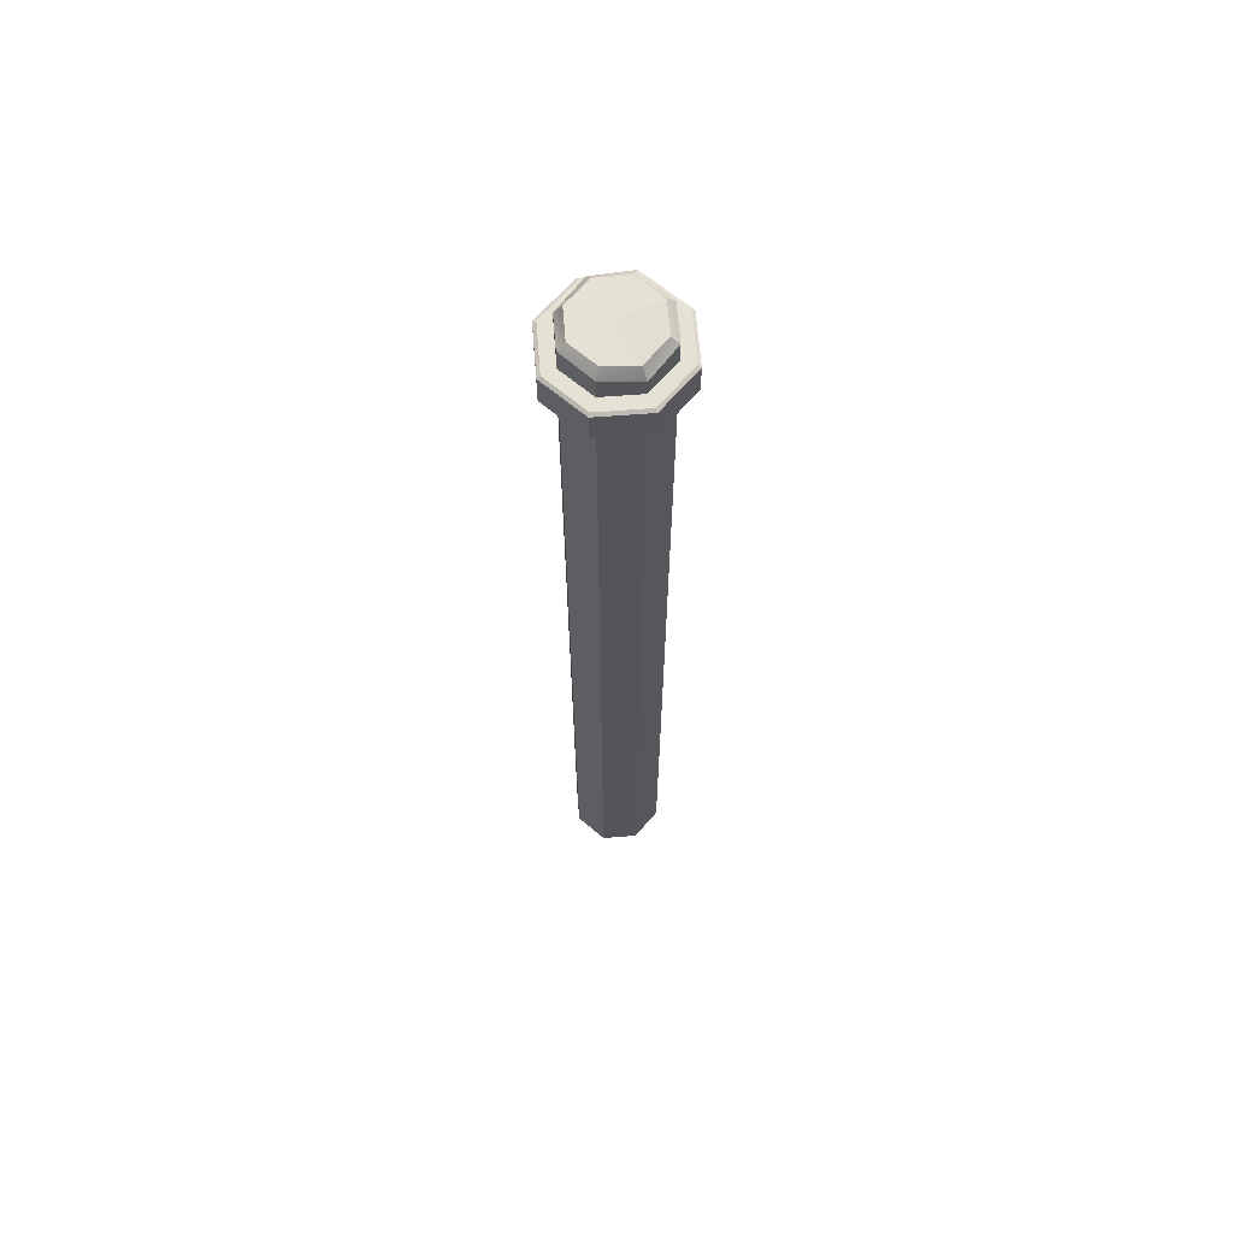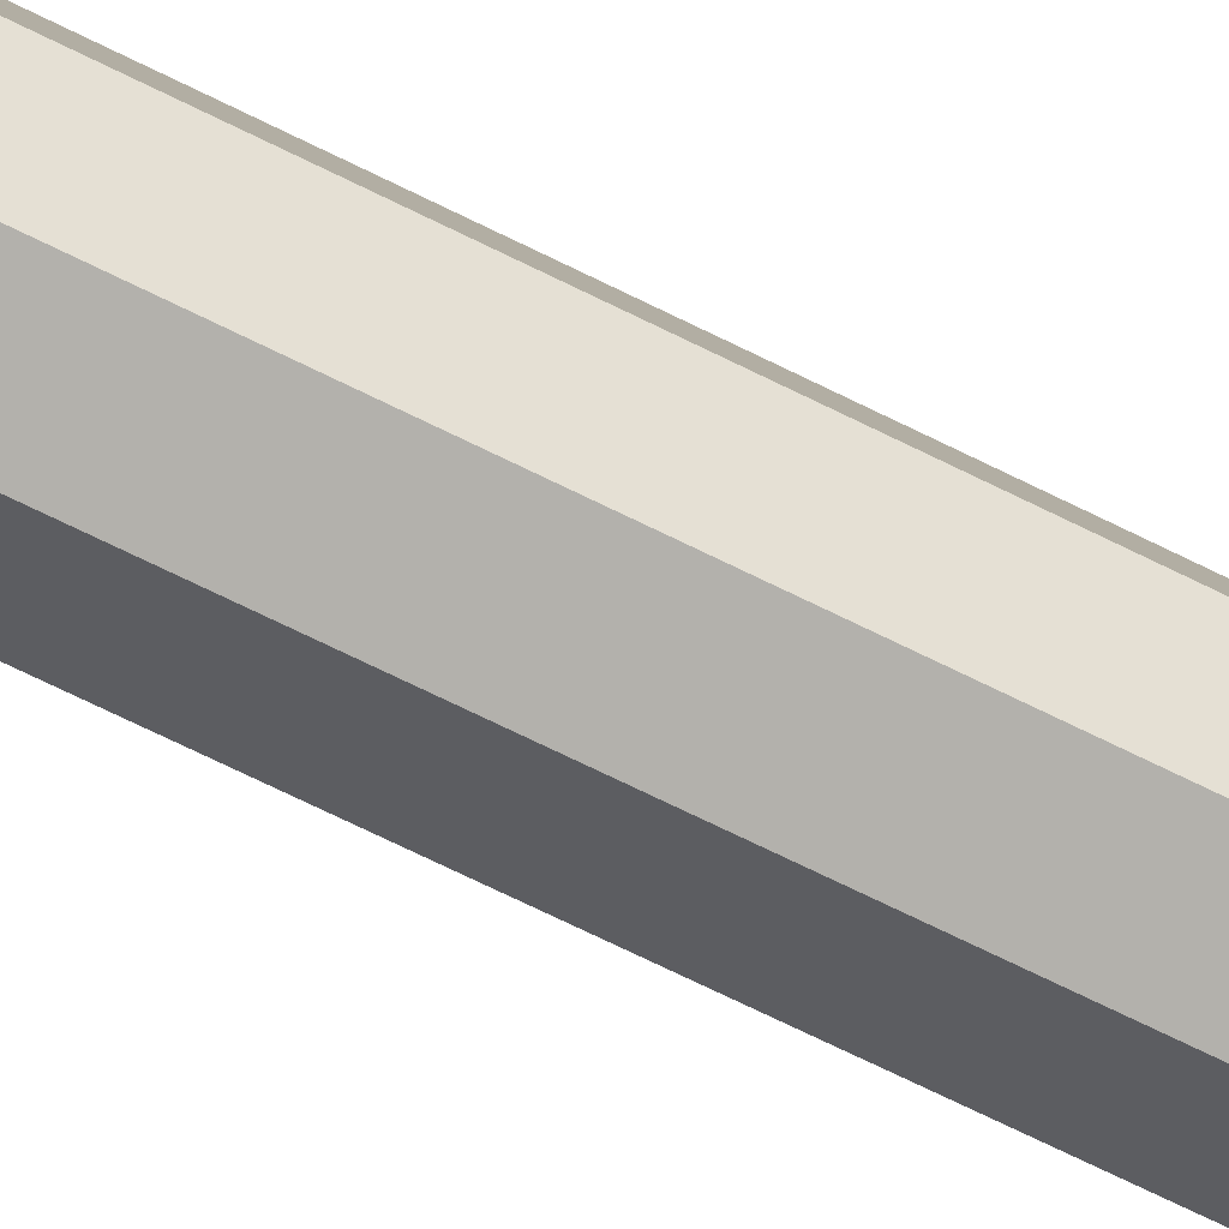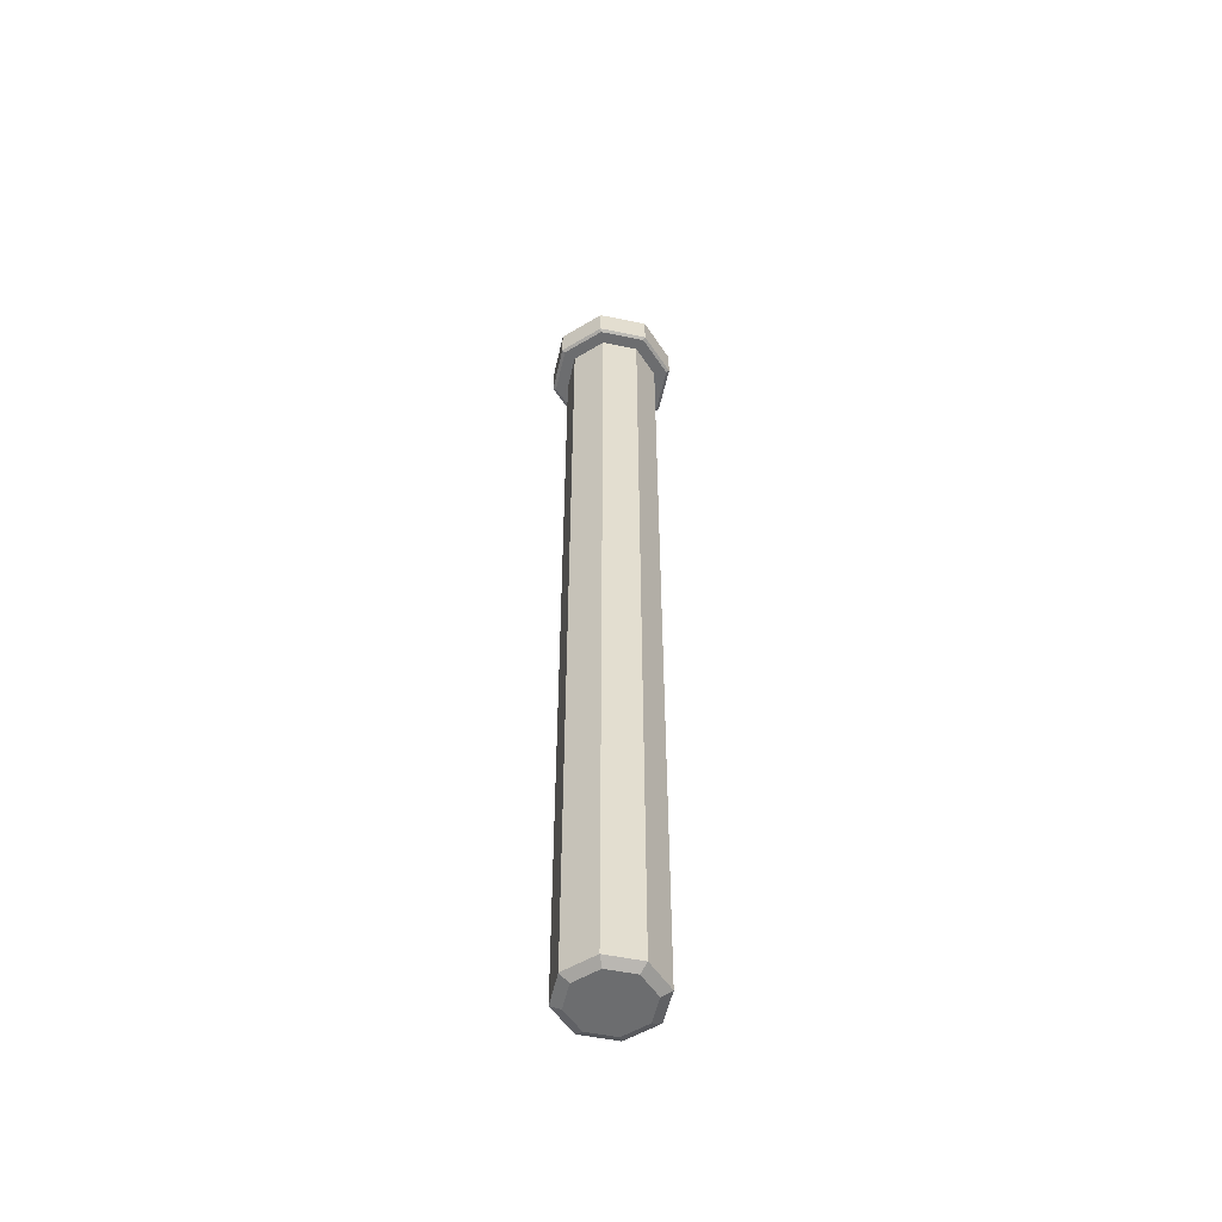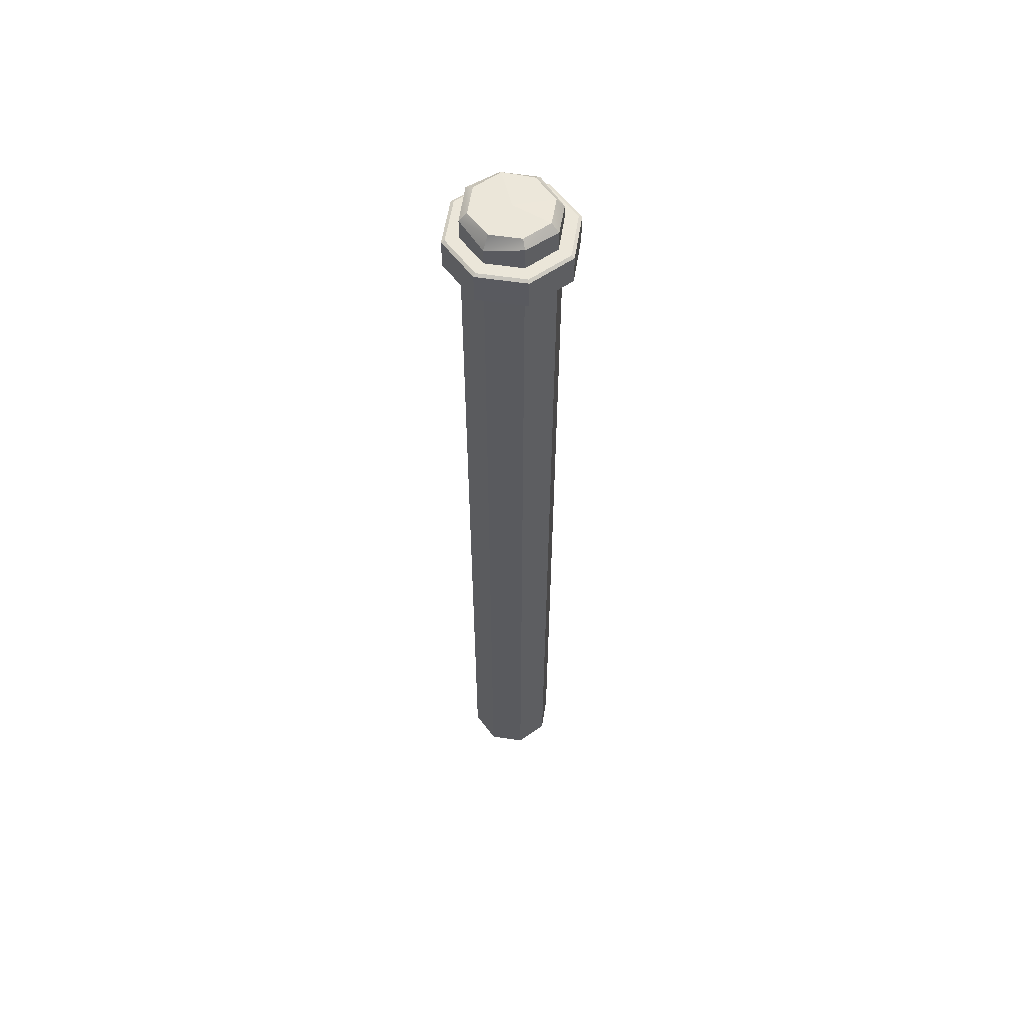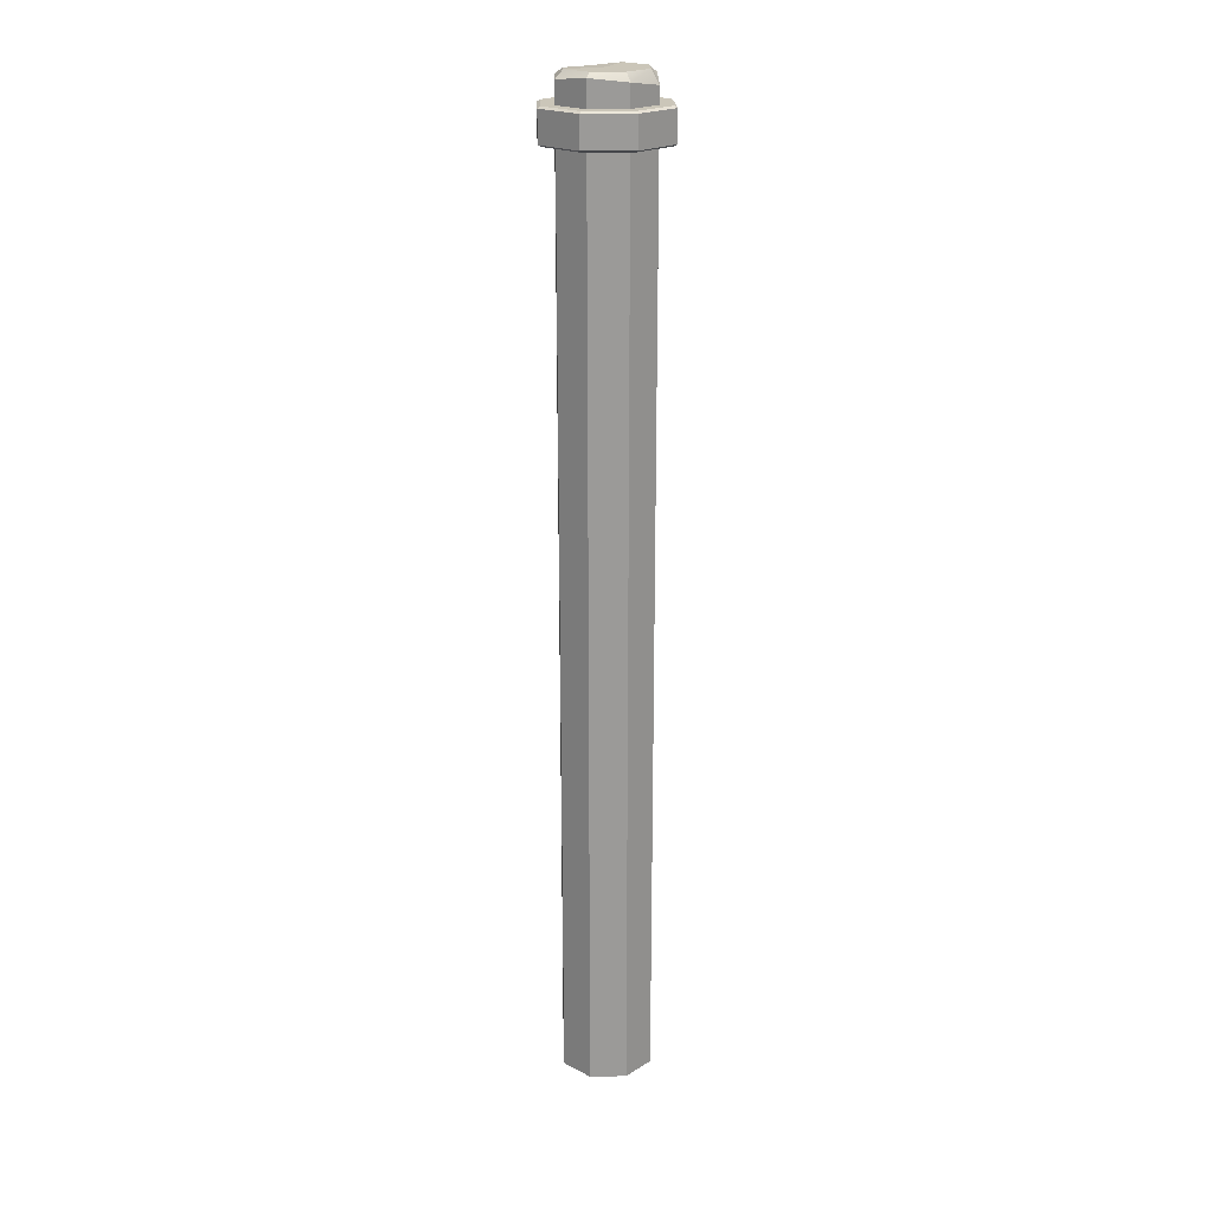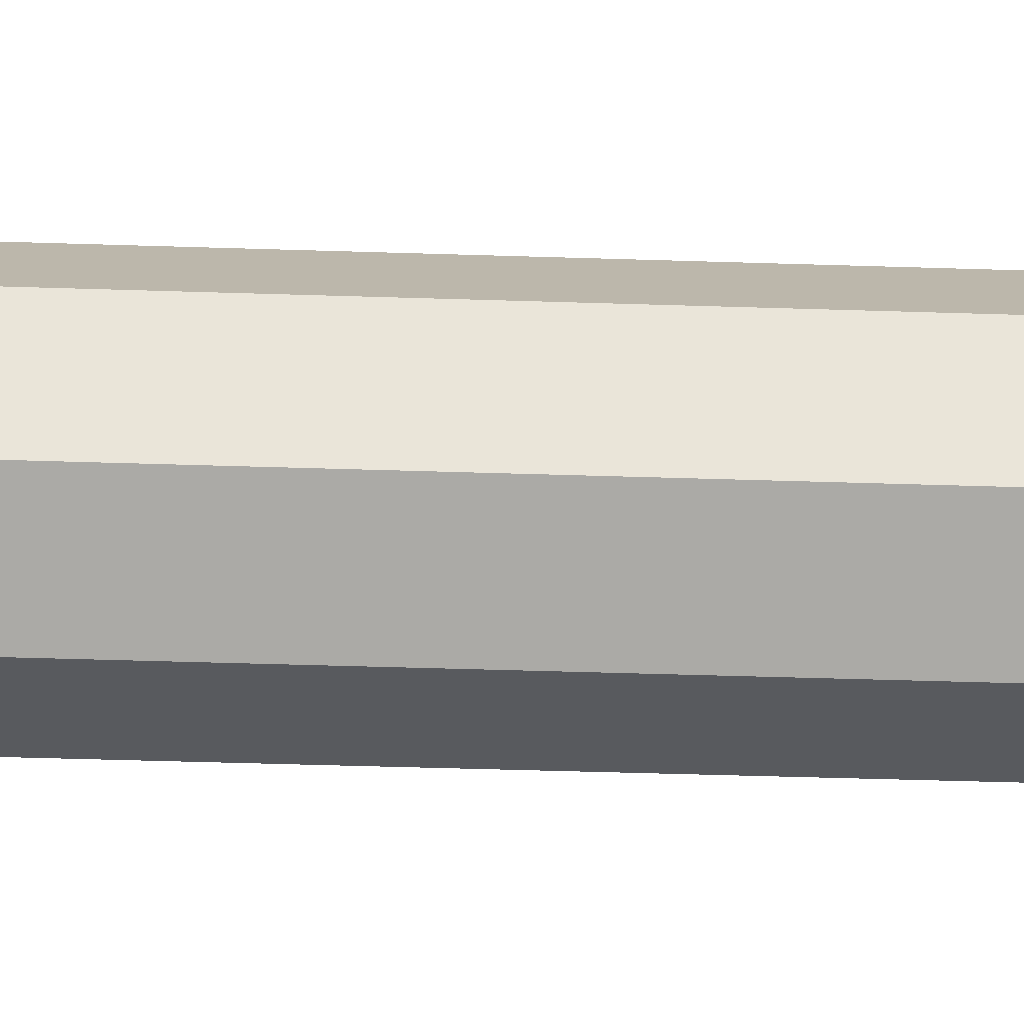
<metadata>
{"format":"obj","ext":"obj","renderer":"f3d","projection":"perspective","resolution":1024,"background":"white","views":[{"elev":64.7,"azim":-162.0,"up":"+Y"},{"elev":-59.0,"azim":61.4,"up":"+Z"},{"elev":-53.9,"azim":10.1,"up":"+Y"},{"elev":57.0,"azim":121.4,"up":"+Y"},{"elev":20.9,"azim":20.3,"up":"+Y"},{"elev":-53.3,"azim":-91.9,"up":"+Z"}]}
</metadata>
<code>
g pb_Mesh262560
v 0.1601 2.447 -0.1601
v -4.354e-08 2.447 8.669e-12
v -4.859e-08 2.447 -0.2265
v -4.859e-08 2.447 -0.2265
v -4.354e-08 2.447 8.669e-12
v -0.1601 2.43 -0.1601
v 0.1466 -3.077 -0.1466
v 0.1871 -3.048 -0.1871
v -4.341e-08 -3.048 -0.2646
v -4.755e-08 -3.077 -0.2074
v -4.755e-08 -3.077 -0.2074
v -4.341e-08 -3.048 -0.2646
v -0.1871 -3.048 -0.1871
v -0.1466 -3.077 -0.1466
v -0.1466 -3.077 -0.1466
v -0.1871 -3.048 -0.1871
v -0.2646 -3.048 1.482e-10
v -0.2074 -3.077 1.482e-10
v -0.2074 -3.077 1.482e-10
v -0.2646 -3.048 1.482e-10
v -0.1871 -3.048 0.1871
v -0.1466 -3.077 0.1466
v -0.1466 -3.077 0.1466
v -0.1871 -3.048 0.1871
v -4.341e-08 -3.048 0.2646
v -4.755e-08 -3.077 0.2074
v -4.755e-08 -3.077 0.2074
v -4.341e-08 -3.048 0.2646
v 0.1871 -3.048 0.1871
v 0.1466 -3.077 0.1466
v 0.1466 -3.077 0.1466
v 0.1871 -3.048 0.1871
v 0.2646 -3.048 1.482e-10
v 0.2074 -3.077 1.482e-10
v 0.2074 -3.077 1.482e-10
v 0.2646 -3.048 1.482e-10
v 0.1871 -3.048 -0.1871
v 0.1466 -3.077 -0.1466
v 0.1871 -3.048 -0.1871
v 0.1909 2.09 -0.1909
v -4.354e-08 2.09 -0.27
v -4.341e-08 -3.048 -0.2646
v -4.341e-08 -3.048 -0.2646
v -4.354e-08 2.09 -0.27
v -0.1909 2.09 -0.1909
v -0.1871 -3.048 -0.1871
v -0.1871 -3.048 -0.1871
v -0.1909 2.09 -0.1909
v -0.27 2.09 8.669e-12
v -0.2646 -3.048 1.482e-10
v -0.2646 -3.048 1.482e-10
v -0.27 2.09 8.669e-12
v -0.1909 2.09 0.1909
v -0.1871 -3.048 0.1871
v -0.1871 -3.048 0.1871
v -0.1909 2.09 0.1909
v -4.354e-08 2.09 0.27
v -4.341e-08 -3.048 0.2646
v -4.341e-08 -3.048 0.2646
v -4.354e-08 2.09 0.27
v 0.1909 2.09 0.1909
v 0.1871 -3.048 0.1871
v 0.1871 -3.048 0.1871
v 0.1909 2.09 0.1909
v 0.27 2.09 8.669e-12
v 0.2646 -3.048 1.482e-10
v 0.2646 -3.048 1.482e-10
v 0.27 2.09 8.669e-12
v 0.1909 2.09 -0.1909
v 0.1871 -3.048 -0.1871
v 0.1909 2.411 -0.1909
v 0.1601 2.447 -0.1601
v -4.859e-08 2.447 -0.2265
v 0.1909 2.411 -0.1909
v -4.859e-08 2.447 -0.2265
v -4.354e-08 2.402 -0.27
v -4.354e-08 2.402 -0.27
v -4.859e-08 2.447 -0.2265
v -0.1601 2.43 -0.1601
v -0.1909 2.369 -0.1909
v -0.1909 2.369 -0.1909
v -0.1601 2.43 -0.1601
v -0.2265 2.436 8.669e-12
v -0.27 2.402 8.669e-12
v -0.27 2.402 8.669e-12
v -0.2265 2.436 8.669e-12
v -0.1601 2.447 0.1601
v -0.1909 2.402 0.1909
v -0.1909 2.402 0.1909
v -0.1601 2.447 0.1601
v -4.859e-08 2.447 0.2265
v -4.354e-08 2.423 0.27
v -4.354e-08 2.423 0.27
v -4.859e-08 2.447 0.2265
v 0.1601 2.447 0.1601
v 0.1909 2.402 0.1909
v 0.1909 2.402 0.1909
v 0.1601 2.447 0.1601
v 0.2265 2.447 8.669e-12
v 0.27 2.373 8.669e-12
v 0.27 2.373 8.669e-12
v 0.2265 2.447 8.669e-12
v 0.1601 2.447 -0.1601
v 0.27 2.373 8.669e-12
v 0.1601 2.447 -0.1601
v 0.1909 2.411 -0.1909
v -4.755e-08 -3.077 -0.2074
v -4.341e-08 -3.077 1.482e-10
v 0.1466 -3.077 -0.1466
v -0.1466 -3.077 -0.1466
v -0.2074 -3.077 1.482e-10
v -0.1466 -3.077 0.1466
v -4.755e-08 -3.077 0.2074
v 0.1466 -3.077 0.1466
v 0.2074 -3.077 1.482e-10
v 0.2265 2.447 8.669e-12
v 0.1601 2.447 0.1601
v -4.859e-08 2.447 0.2265
v -4.354e-08 2.447 8.669e-12
v -0.1601 2.447 0.1601
v -0.1601 2.43 -0.1601
v -4.354e-08 2.447 8.669e-12
v -0.2265 2.436 8.669e-12
v -0.1601 2.447 0.1601
v -0.1909 2.281 0.1909
v -0.1909 2.402 0.1909
v -4.354e-08 2.423 0.27
v -4.354e-08 2.281 0.27
v -0.27 2.281 8.669e-12
v -0.27 2.402 8.669e-12
v -0.1909 2.402 0.1909
v -0.1909 2.281 0.1909
v -0.1909 2.281 -0.1909
v -0.1909 2.369 -0.1909
v -0.27 2.402 8.669e-12
v -0.27 2.281 8.669e-12
v -4.354e-08 2.281 -0.27
v -4.354e-08 2.402 -0.27
v -0.1909 2.369 -0.1909
v -0.1909 2.281 -0.1909
v 0.1909 2.281 -0.1909
v 0.1909 2.411 -0.1909
v -4.354e-08 2.402 -0.27
v -4.354e-08 2.281 -0.27
v 0.27 2.281 8.669e-12
v 0.27 2.373 8.669e-12
v 0.1909 2.411 -0.1909
v 0.1909 2.281 -0.1909
v 0.1909 2.281 0.1909
v 0.1909 2.402 0.1909
v 0.27 2.373 8.669e-12
v 0.27 2.281 8.669e-12
v -4.354e-08 2.281 0.27
v -4.354e-08 2.423 0.27
v 0.1909 2.402 0.1909
v 0.1909 2.281 0.1909
v -4.47e-08 2.1 0.3624
v 0.2562 2.1 0.2562
v 0.2432 2.09 0.2432
v -4.47e-08 2.09 0.3439
v -4.47e-08 2.09 0.3439
v -0.2432 2.09 0.2432
v -0.2562 2.1 0.2562
v -4.47e-08 2.1 0.3624
v -0.2432 2.09 0.2432
v -0.3439 2.09 -2.602e-18
v -0.3624 2.1 0
v -0.2562 2.1 0.2562
v -4.47e-08 2.281 0.3439
v 0.2432 2.281 0.2432
v 0.2562 2.27 0.2562
v -4.47e-08 2.27 0.3624
v -4.47e-08 2.27 0.3624
v -0.2562 2.27 0.2562
v -0.2432 2.281 0.2432
v -4.47e-08 2.281 0.3439
v -0.2562 2.27 0.2562
v -0.3624 2.27 0
v -0.3439 2.281 0
v -0.2432 2.281 0.2432
v -0.3439 2.09 -2.602e-18
v -0.2432 2.09 -0.2432
v -0.2562 2.1 -0.2562
v -0.3624 2.1 0
v -0.3624 2.27 0
v -0.2562 2.27 -0.2562
v -0.2432 2.281 -0.2432
v -0.3439 2.281 0
v -0.2432 2.09 -0.2432
v -4.289e-08 2.09 -0.3439
v -4.284e-08 2.1 -0.3624
v -0.2562 2.1 -0.2562
v -0.2562 2.27 -0.2562
v -4.284e-08 2.27 -0.3624
v -4.289e-08 2.281 -0.3439
v -0.2432 2.281 -0.2432
v -4.289e-08 2.09 -0.3439
v 0.2432 2.09 -0.2432
v 0.2562 2.1 -0.2562
v -4.284e-08 2.1 -0.3624
v -4.284e-08 2.27 -0.3624
v 0.2562 2.27 -0.2562
v 0.2432 2.281 -0.2432
v -4.289e-08 2.281 -0.3439
v 0.2432 2.09 -0.2432
v 0.3439 2.09 -3.63e-09
v 0.3624 2.1 -3.725e-09
v 0.2562 2.1 -0.2562
v 0.2562 2.27 -0.2562
v 0.3624 2.27 -3.725e-09
v 0.3439 2.281 -3.63e-09
v 0.2432 2.281 -0.2432
v 0.3439 2.09 -3.63e-09
v 0.2432 2.09 0.2432
v 0.2562 2.1 0.2562
v 0.3624 2.1 -3.725e-09
v 0.3624 2.27 -3.725e-09
v 0.2562 2.27 0.2562
v 0.2432 2.281 0.2432
v 0.3439 2.281 -3.63e-09
v -0.2562 2.1 0.2562
v -0.2562 2.27 0.2562
v -4.47e-08 2.27 0.3624
v -4.47e-08 2.1 0.3624
v -0.3624 2.1 0
v -0.3624 2.27 0
v -0.2562 2.27 0.2562
v -0.2562 2.1 0.2562
v -0.2562 2.1 -0.2562
v -0.2562 2.27 -0.2562
v -0.3624 2.27 0
v -0.3624 2.1 0
v -4.284e-08 2.1 -0.3624
v -4.284e-08 2.27 -0.3624
v -0.2562 2.27 -0.2562
v -0.2562 2.1 -0.2562
v 0.2562 2.1 -0.2562
v 0.2562 2.27 -0.2562
v -4.284e-08 2.27 -0.3624
v -4.284e-08 2.1 -0.3624
v 0.3624 2.1 -3.725e-09
v 0.3624 2.27 -3.725e-09
v 0.2562 2.27 -0.2562
v 0.2562 2.1 -0.2562
v 0.2562 2.1 0.2562
v 0.2562 2.27 0.2562
v 0.3624 2.27 -3.725e-09
v 0.3624 2.1 -3.725e-09
v -4.47e-08 2.1 0.3624
v -4.47e-08 2.27 0.3624
v 0.2562 2.27 0.2562
v 0.2562 2.1 0.2562
v -0.1909 2.09 0.1909
v -0.2432 2.09 0.2432
v -4.47e-08 2.09 0.3439
v -4.354e-08 2.09 0.27
v -0.27 2.09 8.669e-12
v -0.3439 2.09 -2.602e-18
v -0.1909 2.09 -0.1909
v -0.2432 2.09 -0.2432
v -4.354e-08 2.09 -0.27
v -4.289e-08 2.09 -0.3439
v 0.1909 2.09 -0.1909
v 0.2432 2.09 -0.2432
v 0.27 2.09 8.669e-12
v 0.3439 2.09 -3.63e-09
v 0.1909 2.09 0.1909
v 0.2432 2.09 0.2432
v -4.354e-08 2.281 0.27
v -4.47e-08 2.281 0.3439
v -0.2432 2.281 0.2432
v -0.1909 2.281 0.1909
v -0.3439 2.281 0
v -0.27 2.281 8.669e-12
v -0.2432 2.281 -0.2432
v -0.1909 2.281 -0.1909
v -4.289e-08 2.281 -0.3439
v -4.354e-08 2.281 -0.27
v 0.2432 2.281 -0.2432
v 0.1909 2.281 -0.1909
v 0.3439 2.281 -3.63e-09
v 0.27 2.281 8.669e-12
v 0.2432 2.281 0.2432
v 0.1909 2.281 0.1909
g pb_Mesh262560_0
f 3 2 1
f 6 5 4
f 9 8 7
f 10 9 7
f 13 12 11
f 14 13 11
f 17 16 15
f 18 17 15
f 21 20 19
f 22 21 19
f 25 24 23
f 26 25 23
f 29 28 27
f 30 29 27
f 33 32 31
f 34 33 31
f 37 36 35
f 38 37 35
f 41 40 39
f 42 41 39
f 45 44 43
f 46 45 43
f 49 48 47
f 50 49 47
f 53 52 51
f 54 53 51
f 57 56 55
f 58 57 55
f 61 60 59
f 62 61 59
f 65 64 63
f 66 65 63
f 69 68 67
f 70 69 67
f 73 72 71
f 76 75 74
f 79 78 77
f 80 79 77
f 83 82 81
f 84 83 81
f 87 86 85
f 88 87 85
f 91 90 89
f 92 91 89
f 95 94 93
f 96 95 93
f 99 98 97
f 100 99 97
f 103 102 101
f 106 105 104
f 109 108 107
f 107 108 110
f 110 108 111
f 111 108 112
f 112 108 113
f 113 108 114
f 114 108 115
f 115 108 109
f 1 2 116
f 116 2 117
f 117 119 118
f 118 119 120
f 123 122 121
f 124 122 123
f 127 126 125
f 128 127 125
f 131 130 129
f 132 131 129
f 135 134 133
f 136 135 133
f 139 138 137
f 140 139 137
f 143 142 141
f 144 143 141
f 147 146 145
f 148 147 145
f 151 150 149
f 152 151 149
f 155 154 153
f 156 155 153
f 159 158 157
f 160 159 157
f 163 162 161
f 164 163 161
f 167 166 165
f 168 167 165
f 171 170 169
f 172 171 169
f 175 174 173
f 176 175 173
f 179 178 177
f 180 179 177
f 183 182 181
f 184 183 181
f 187 186 185
f 188 187 185
f 191 190 189
f 192 191 189
f 195 194 193
f 196 195 193
f 199 198 197
f 200 199 197
f 203 202 201
f 204 203 201
f 207 206 205
f 208 207 205
f 211 210 209
f 212 211 209
f 215 214 213
f 216 215 213
f 219 218 217
f 220 219 217
f 223 222 221
f 224 223 221
f 227 226 225
f 228 227 225
f 231 230 229
f 232 231 229
f 235 234 233
f 236 235 233
f 239 238 237
f 240 239 237
f 243 242 241
f 244 243 241
f 247 246 245
f 248 247 245
f 251 250 249
f 252 251 249
f 255 254 253
f 256 255 253
f 253 254 257
f 254 258 257
f 257 258 259
f 258 260 259
f 259 260 261
f 260 262 261
f 261 262 263
f 262 264 263
f 263 264 265
f 264 266 265
f 265 266 267
f 266 268 267
f 268 255 256
f 267 268 256
f 271 270 269
f 272 271 269
f 273 271 272
f 274 273 272
f 275 273 274
f 276 275 274
f 277 275 276
f 278 277 276
f 279 277 278
f 280 279 278
f 281 279 280
f 282 281 280
f 283 281 282
f 284 283 282
f 270 283 284
f 269 270 284

</code>
